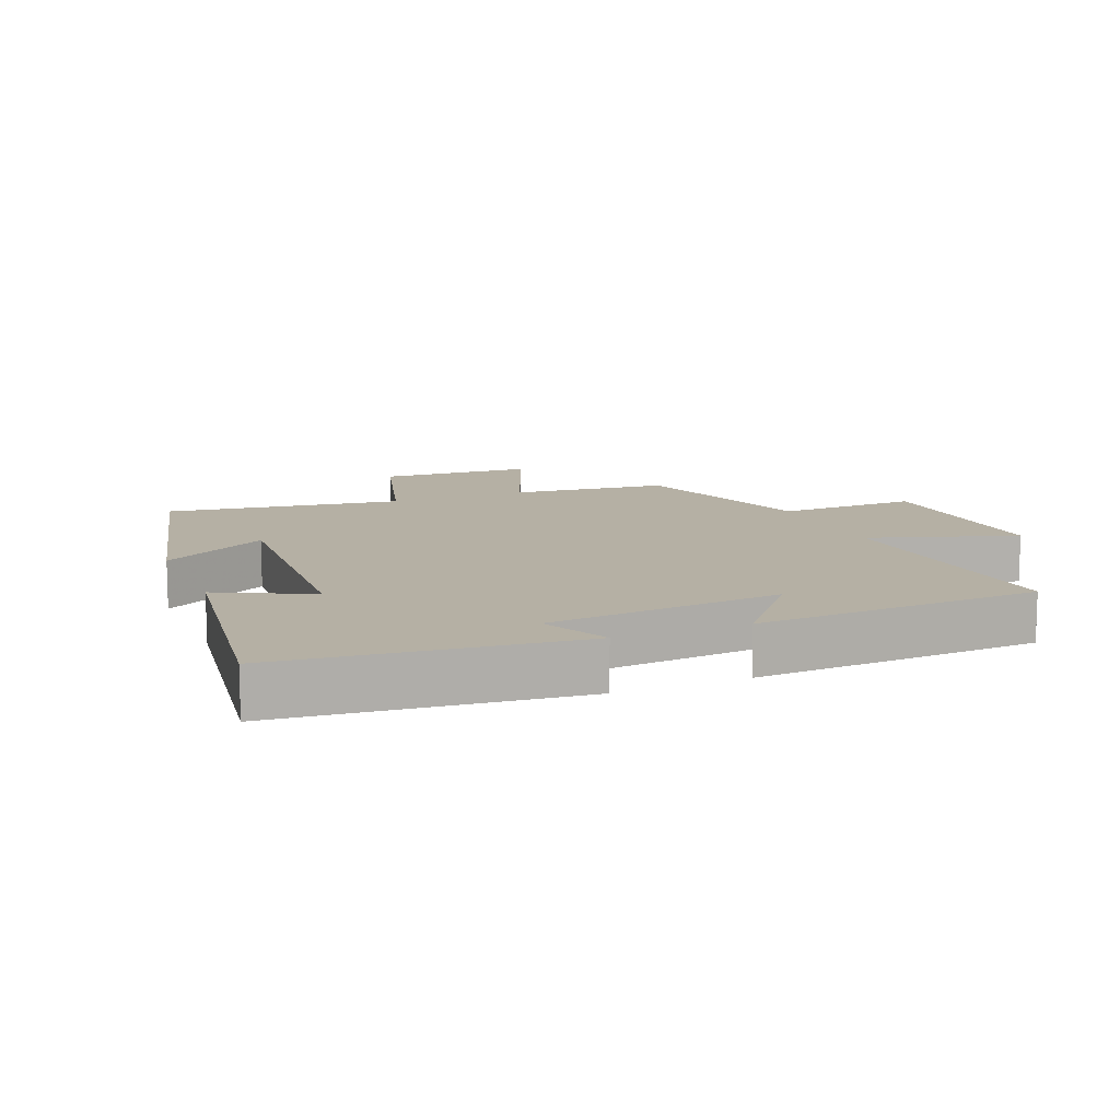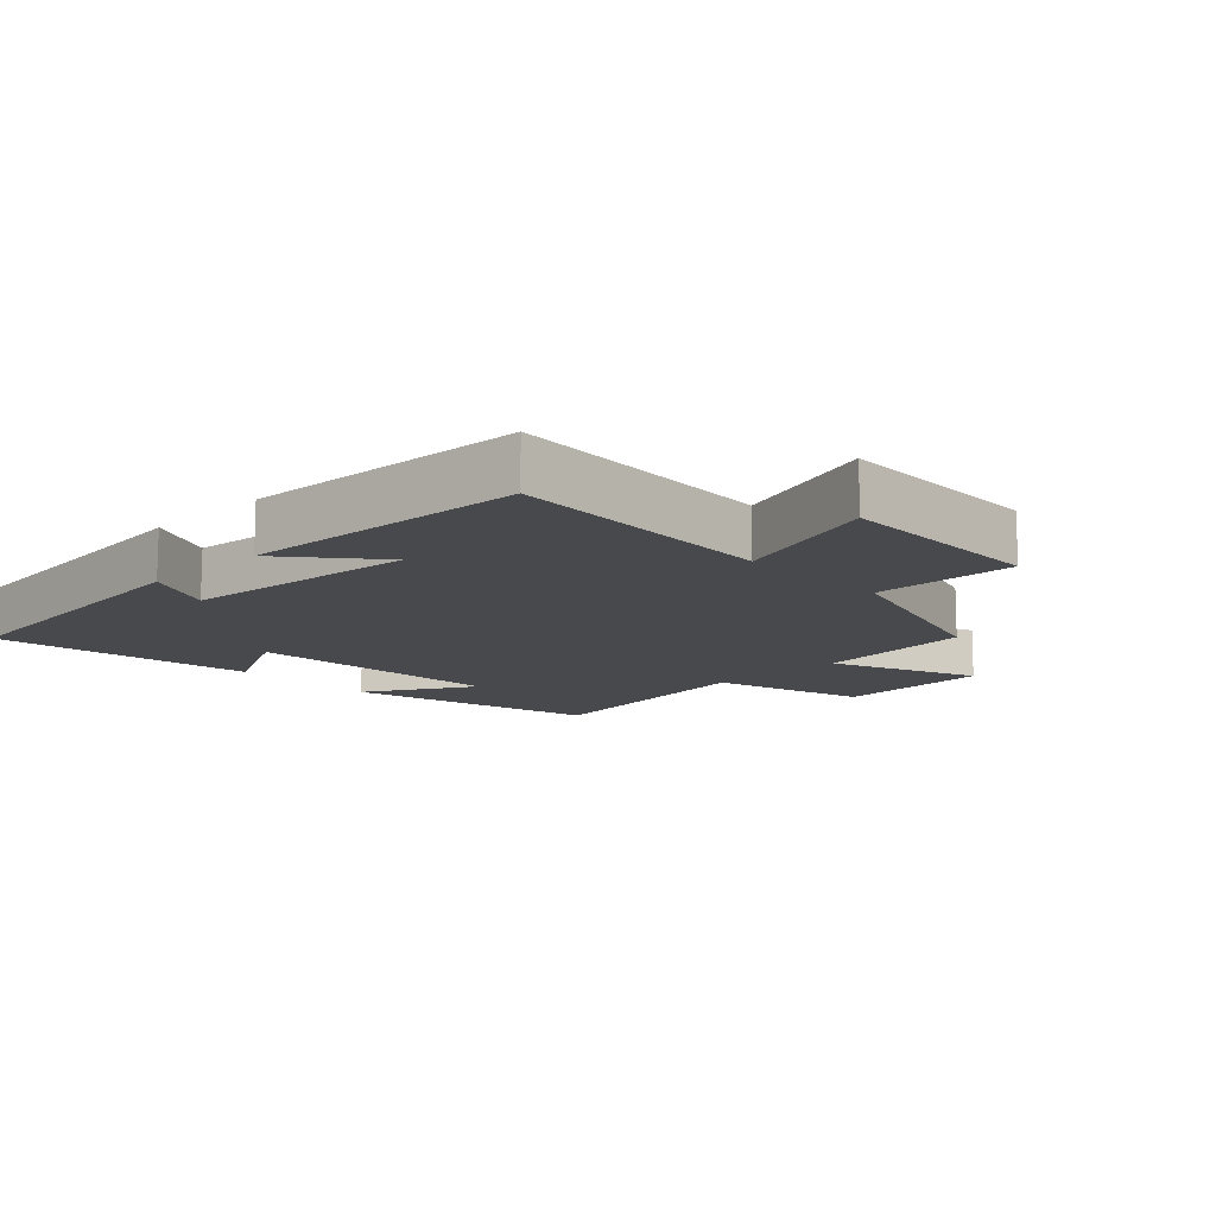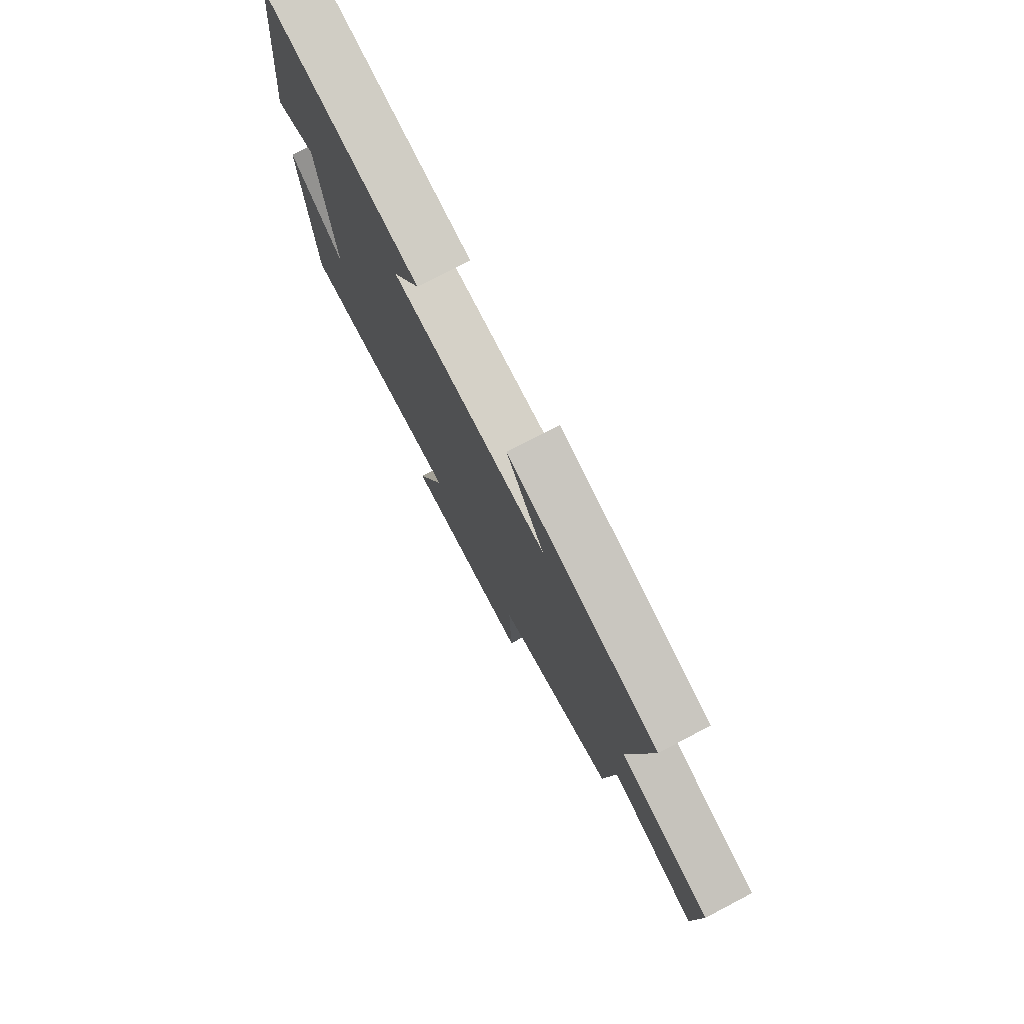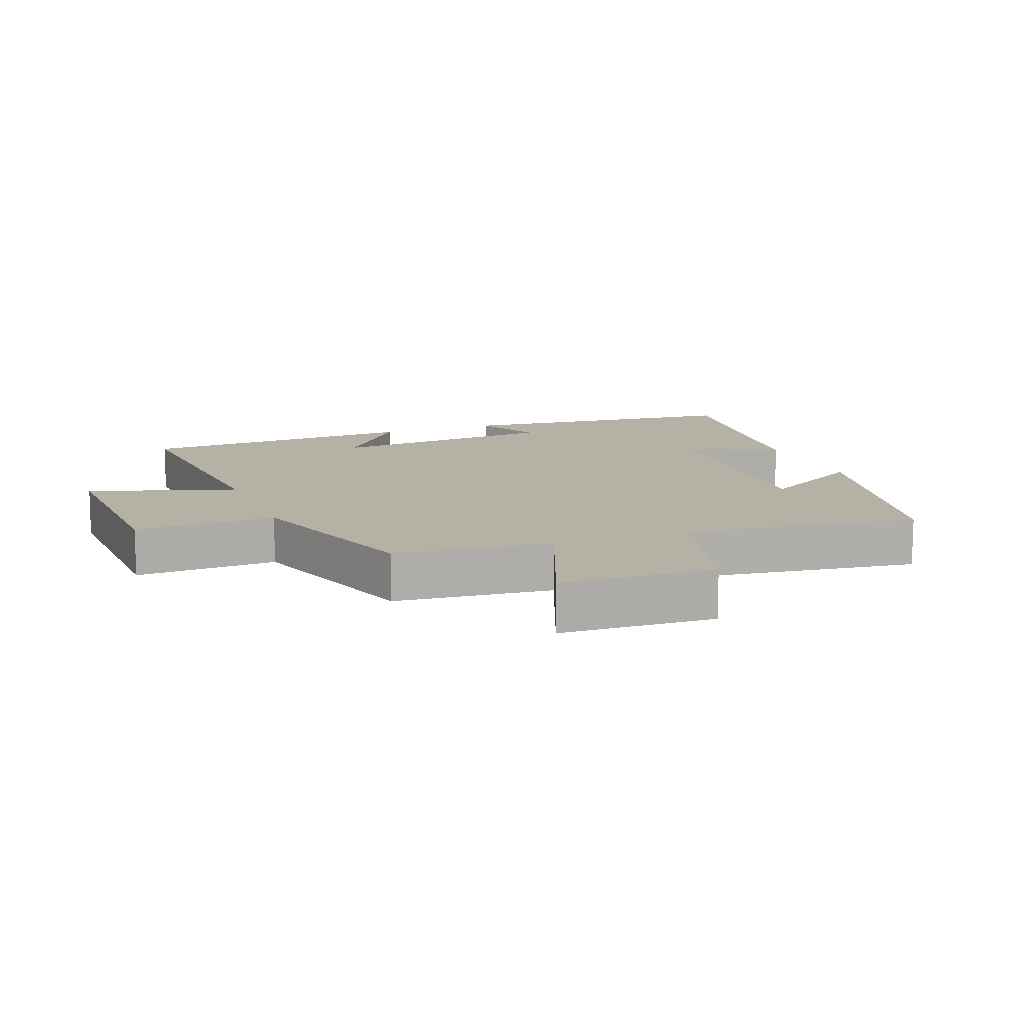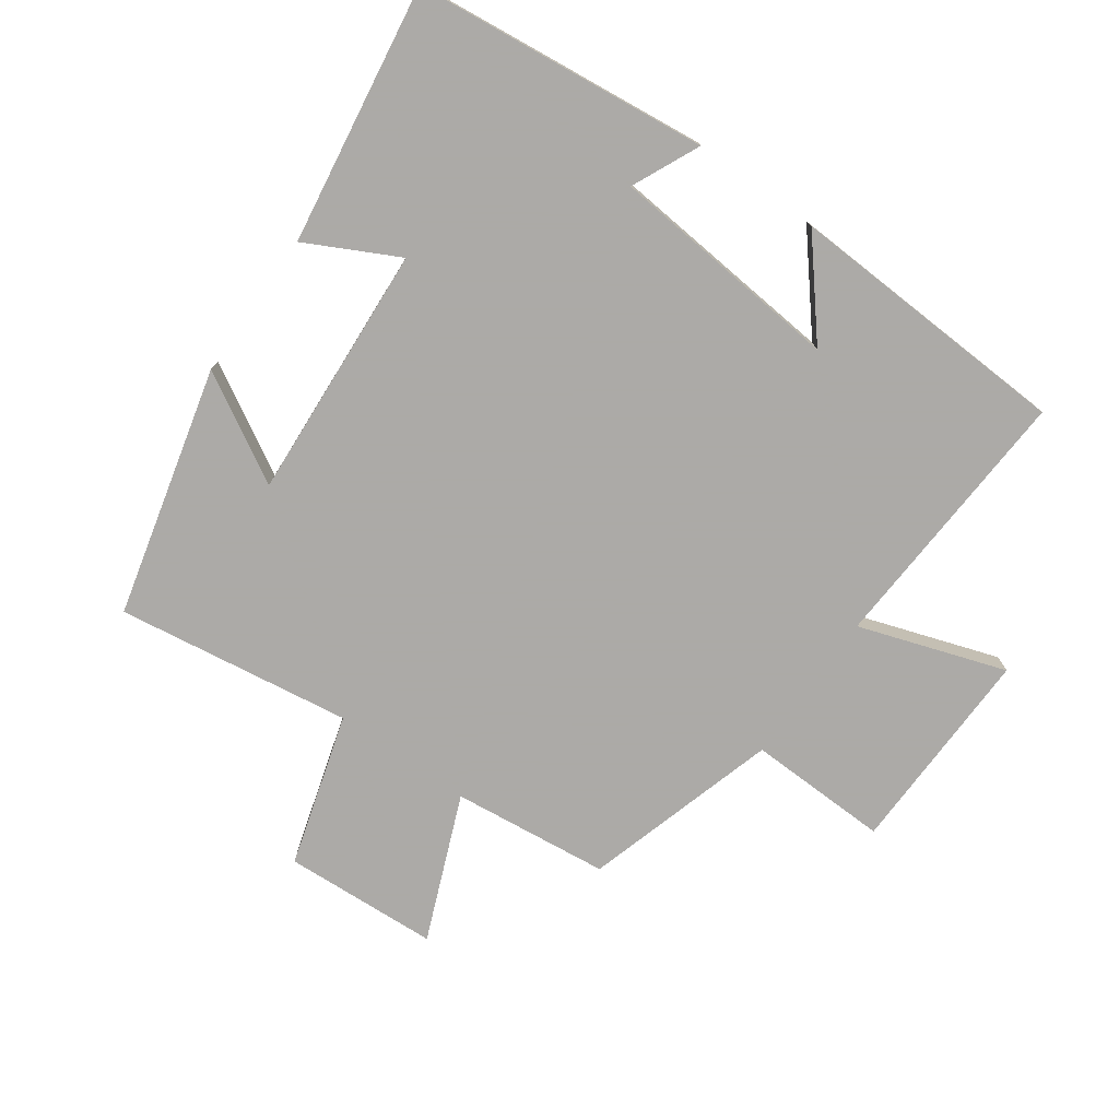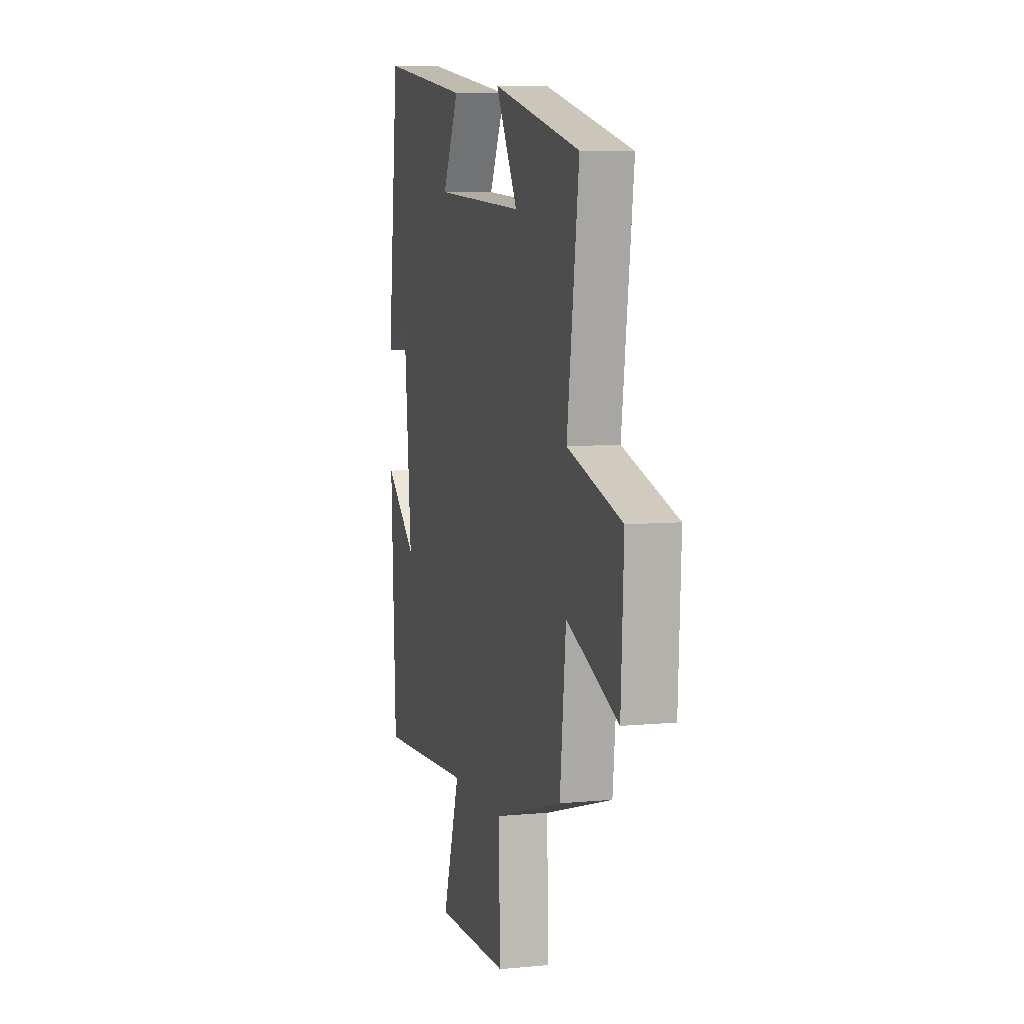
<metadata>
{"format":"obj","ext":"obj","renderer":"f3d","projection":"perspective","resolution":1024,"background":"white","views":[{"elev":11.6,"azim":67.4,"up":"+Y"},{"elev":-12.5,"azim":134.0,"up":"+Y"},{"elev":77.0,"azim":-117.6,"up":"+Z"},{"elev":11.9,"azim":-111.7,"up":"+Y"},{"elev":-76.0,"azim":54.7,"up":"+Y"},{"elev":7.1,"azim":-105.3,"up":"+Z"}]}
</metadata>
<code>
v -0.474 0.07 -0.411
v -0.5 0.07 -0.17
v -0.722 0.07 -0.26
v -0.734 0.07 -0.022
v -0.5 0.07 0.046
v -0.551 0.07 0.406
v -0.17 0.07 0.5
v -0.265 0.07 0.336
v 0.127 0.07 0.36
v 0.056 0.07 0.5
v 0.452 0.07 0.559
v 0.5 0.07 0.108
v 0.396 0.07 0.156
v 0.362 0.07 -0.202
v 0.5 0.07 -0.088
v 0.478 0.07 -0.525
v 0.063 0.07 -0.5
v 0.138 0.07 -0.725
v -0.182 0.07 -0.717
v -0.175 0.07 -0.5
v -0.474 0 -0.411
v -0.5 0 -0.17
v -0.722 0 -0.26
v -0.734 0 -0.022
v -0.5 0 0.046
v -0.551 0 0.406
v -0.17 0 0.5
v -0.265 0 0.336
v 0.127 0 0.36
v 0.056 0 0.5
v 0.452 0 0.559
v 0.5 0 0.108
v 0.396 0 0.156
v 0.362 0 -0.202
v 0.5 0 -0.088
v 0.478 0 -0.525
v 0.063 0 -0.5
v 0.138 0 -0.725
v -0.182 0 -0.717
v -0.175 0 -0.5
f 17 18 19 20
f 17 20 1 2
f 14 15 16 17
f 13 14 17 2
f 11 12 13
f 10 11 13
f 9 10 13
f 8 9 13 2
f 5 6 7 8
f 5 8 2 3
f 3 4 5
f 40 39 38 37
f 22 21 40 37
f 37 36 35 34
f 22 37 34 33
f 33 32 31
f 33 31 30
f 33 30 29
f 22 33 29 28
f 28 27 26 25
f 23 22 28 25
f 25 24 23
f 1 21 22 2
f 2 22 23 3
f 3 23 24 4
f 4 24 25 5
f 5 25 26 6
f 6 26 27 7
f 7 27 28 8
f 8 28 29 9
f 9 29 30 10
f 10 30 31 11
f 11 31 32 12
f 12 32 33 13
f 13 33 34 14
f 14 34 35 15
f 15 35 36 16
f 16 36 37 17
f 17 37 38 18
f 18 38 39 19
f 19 39 40 20
f 20 40 21 1

</code>
